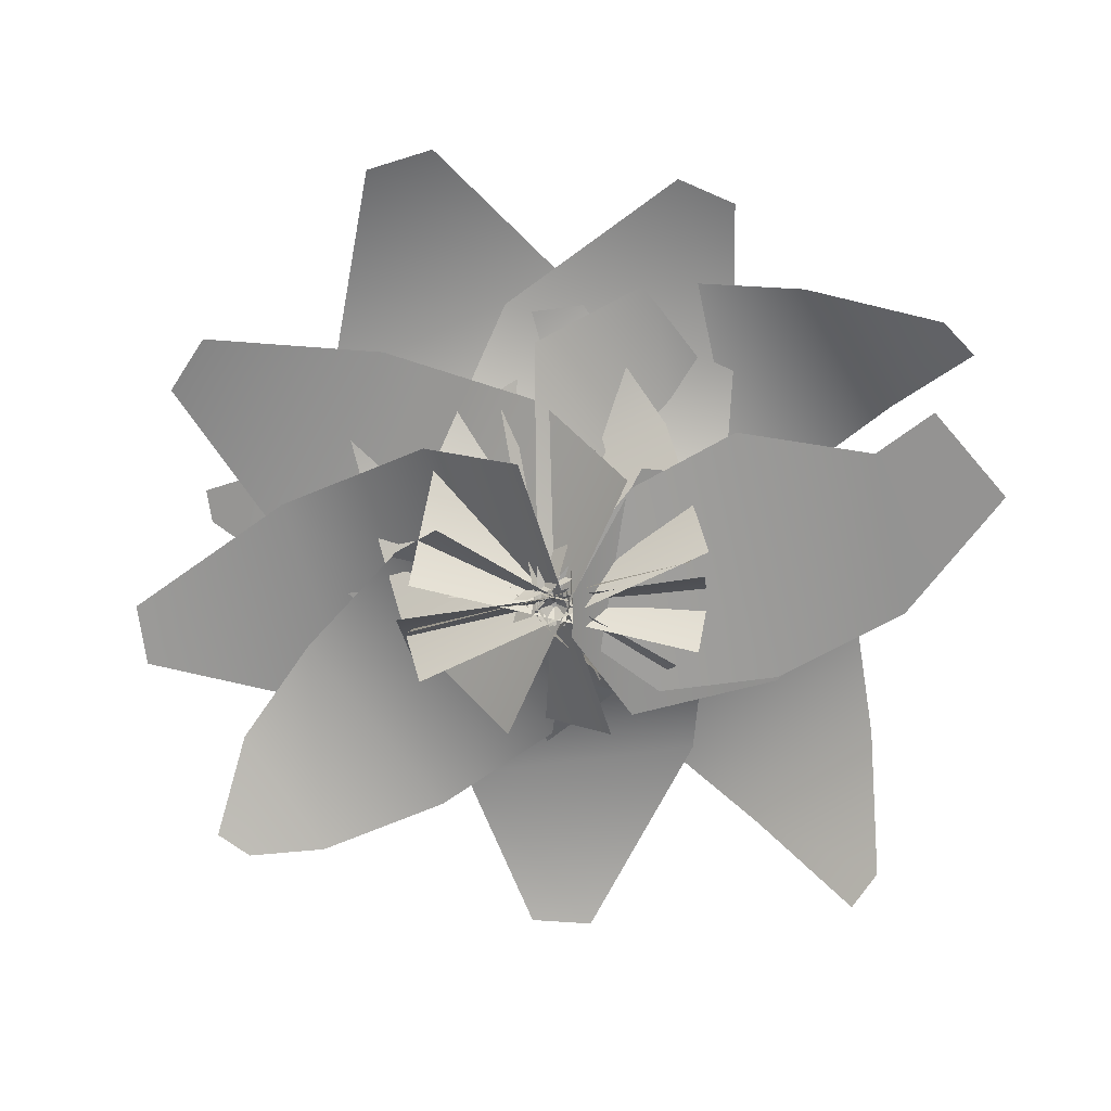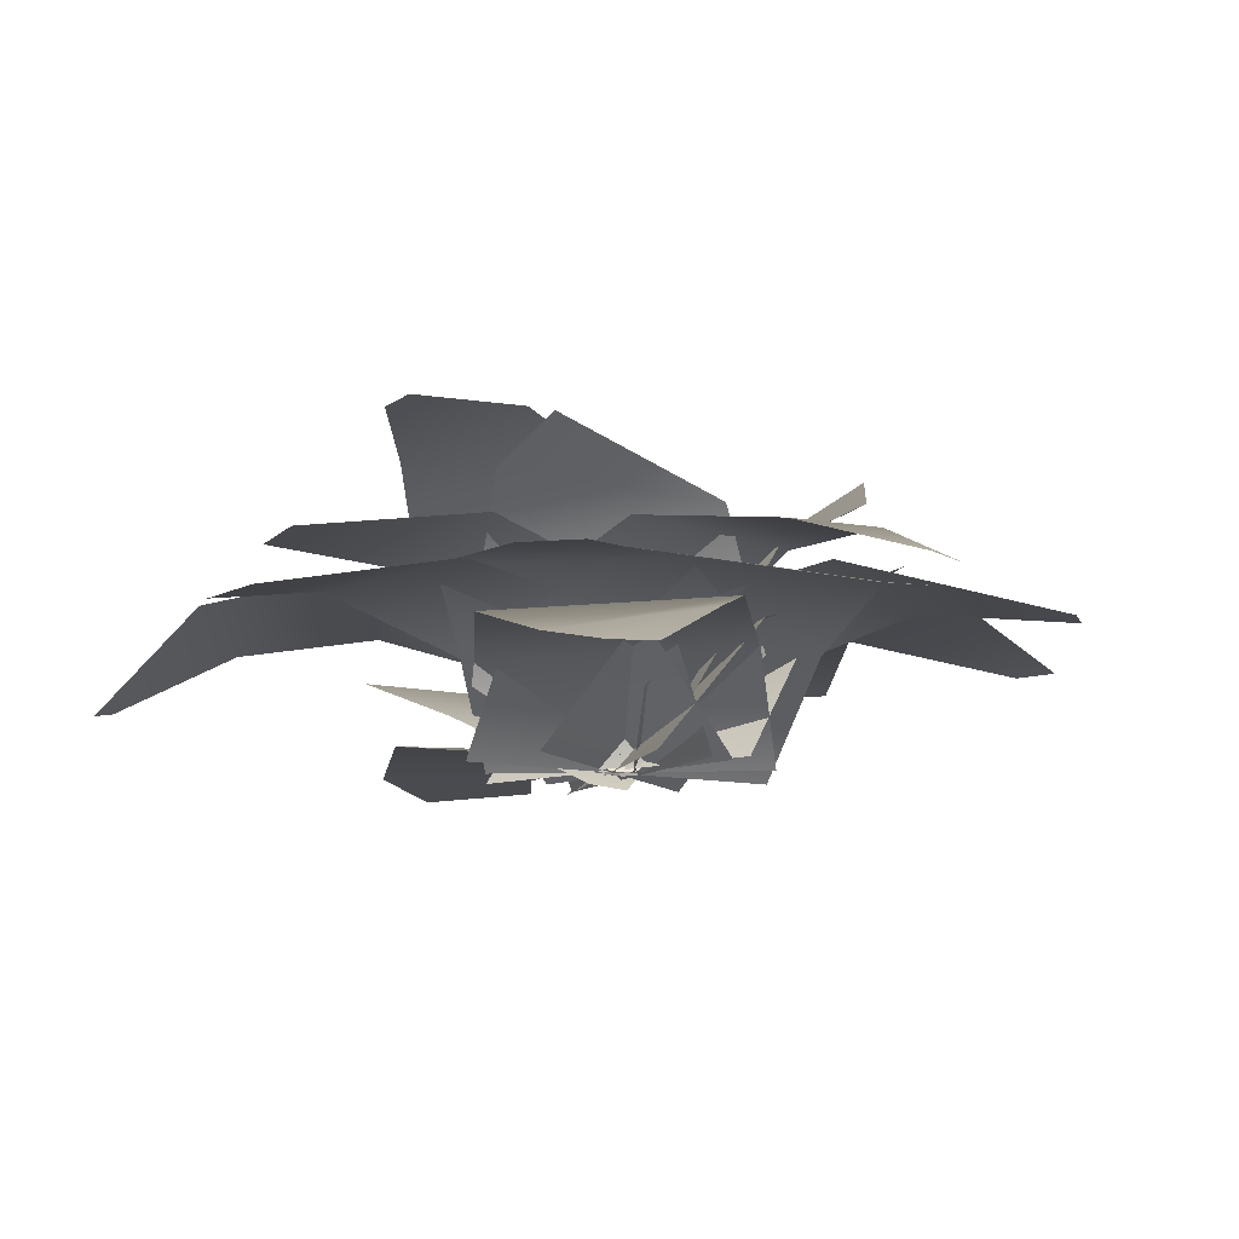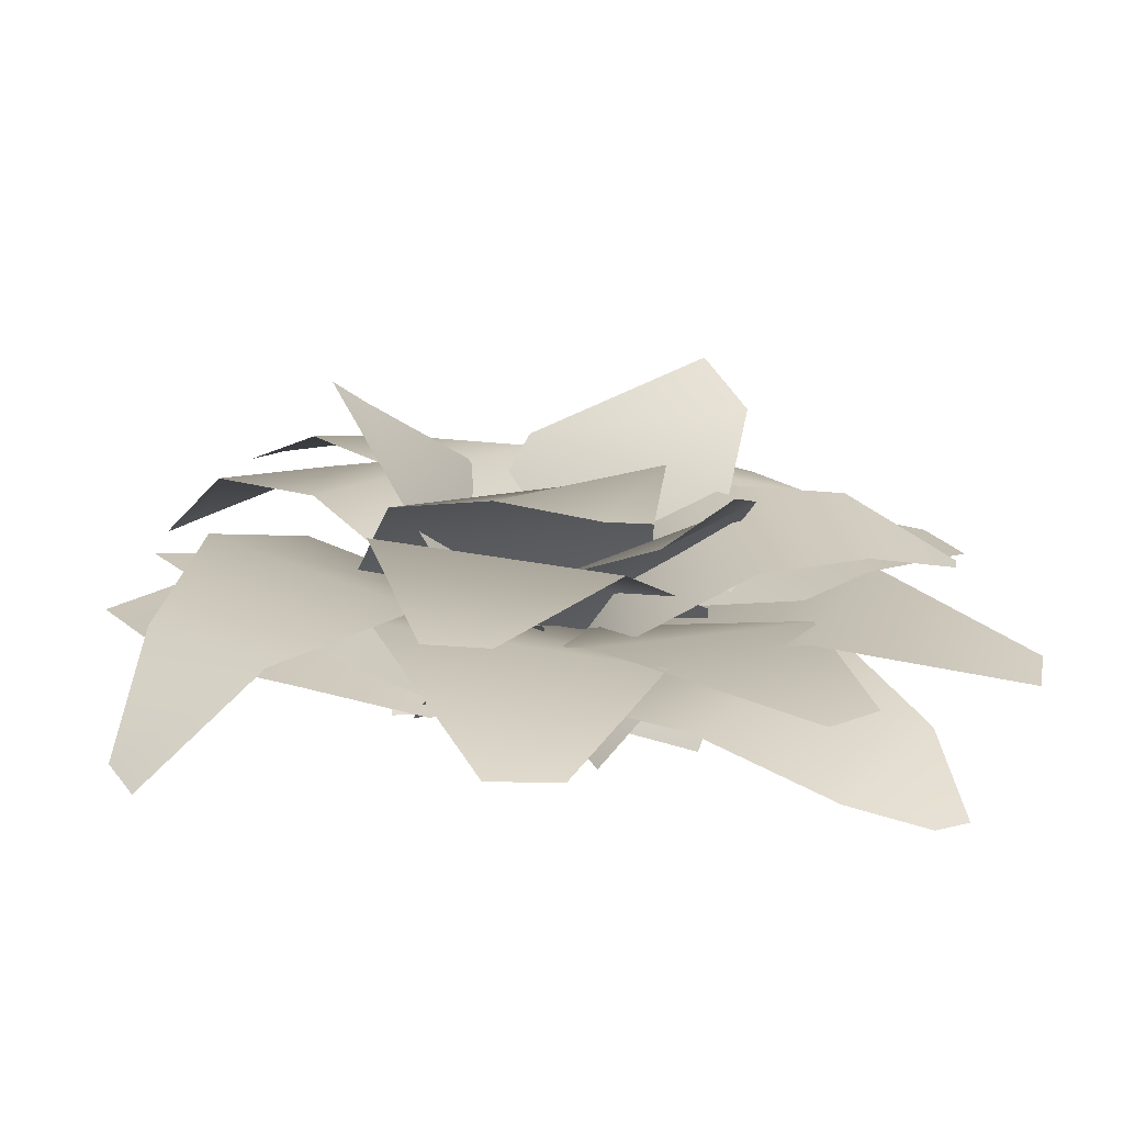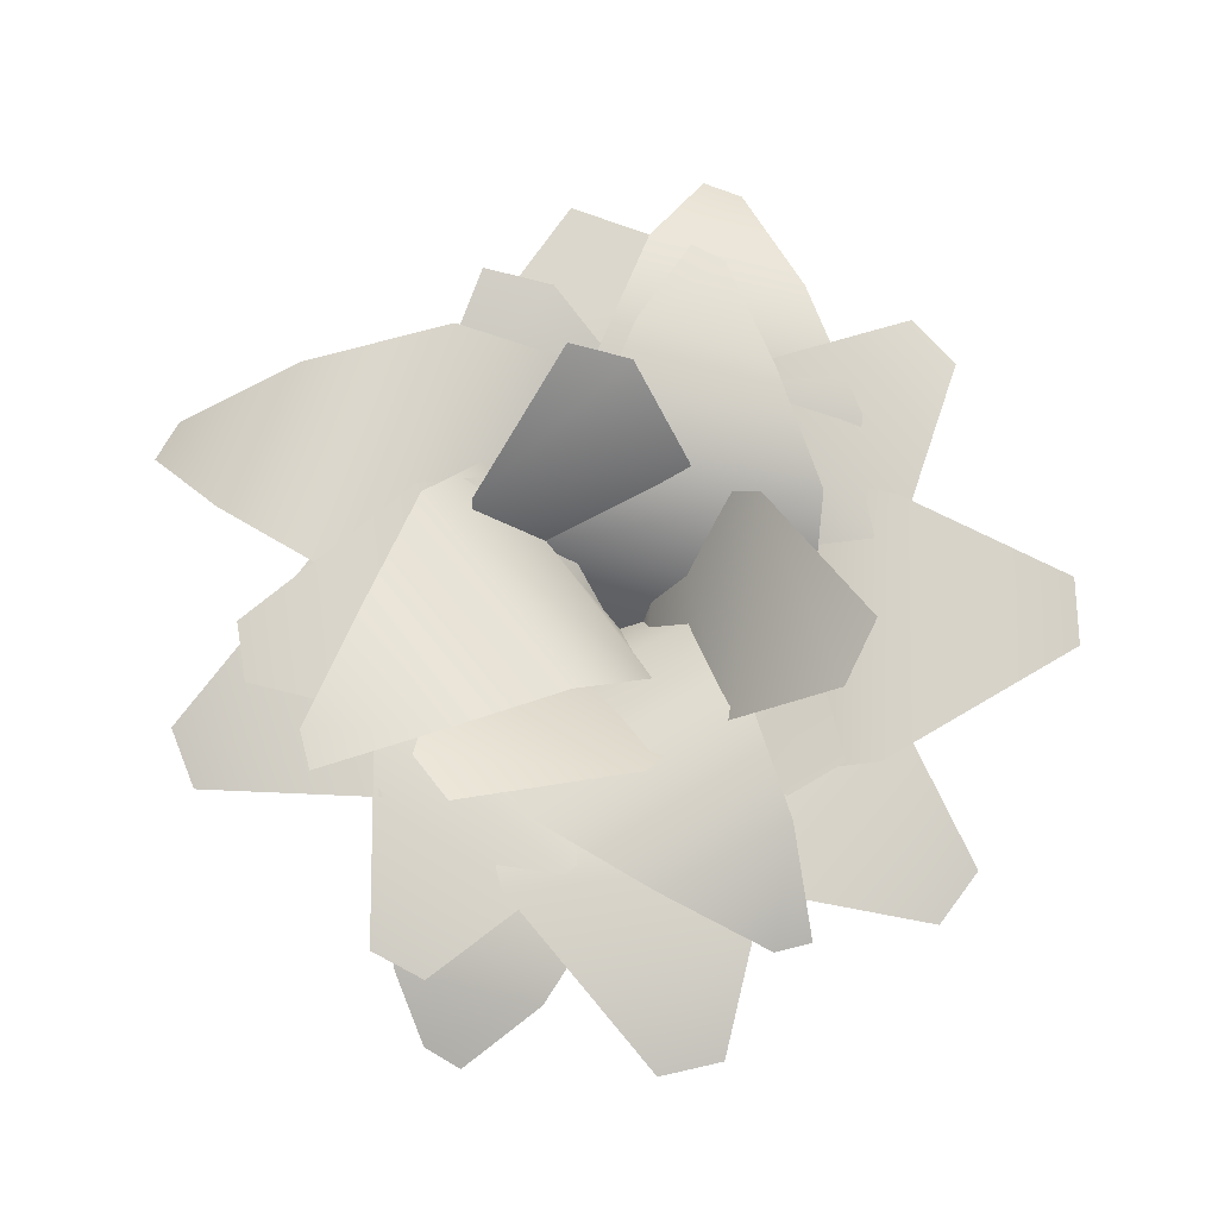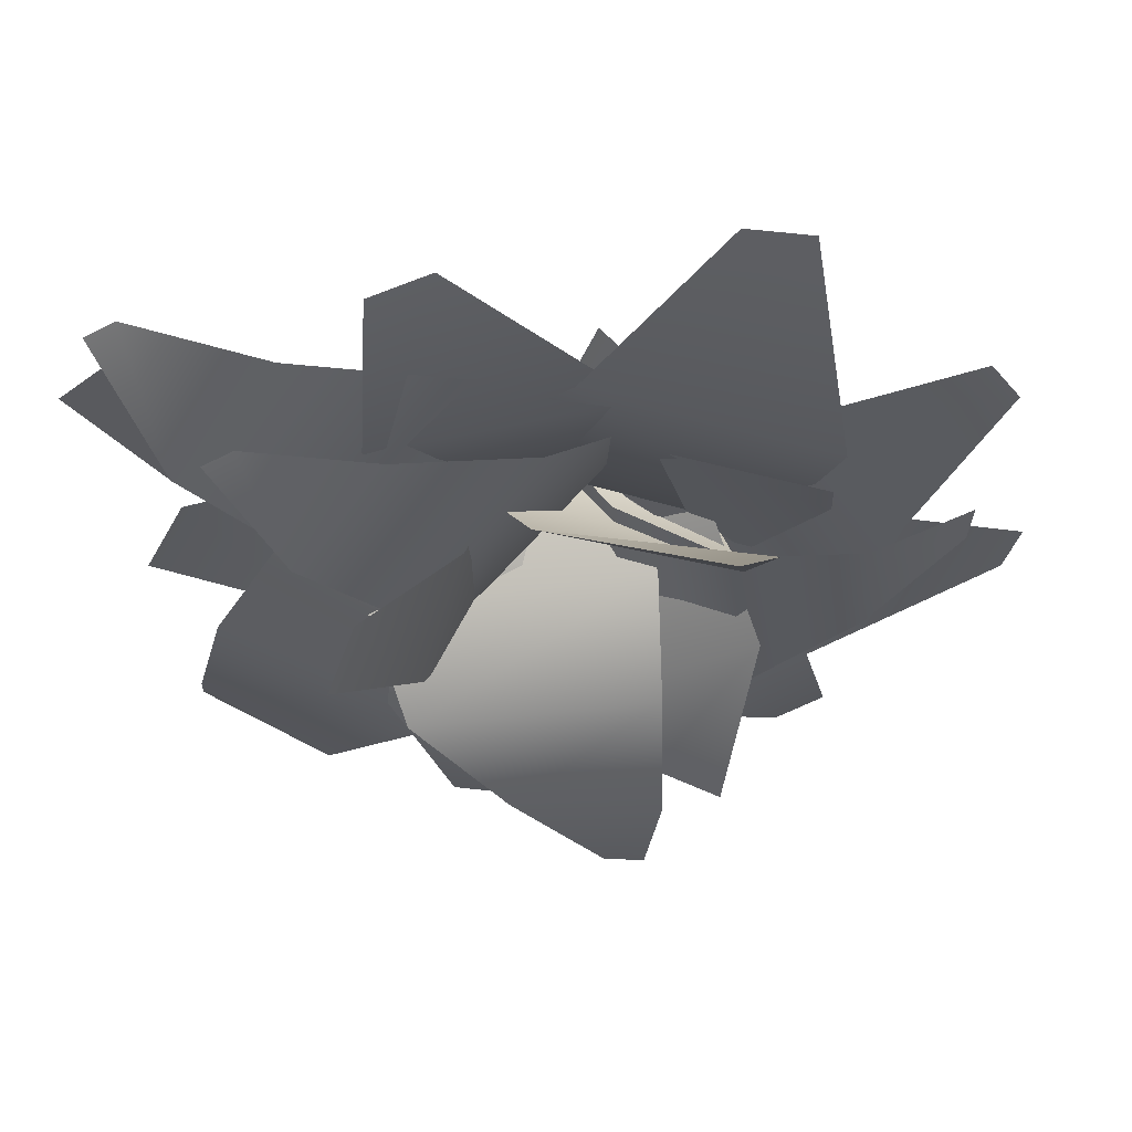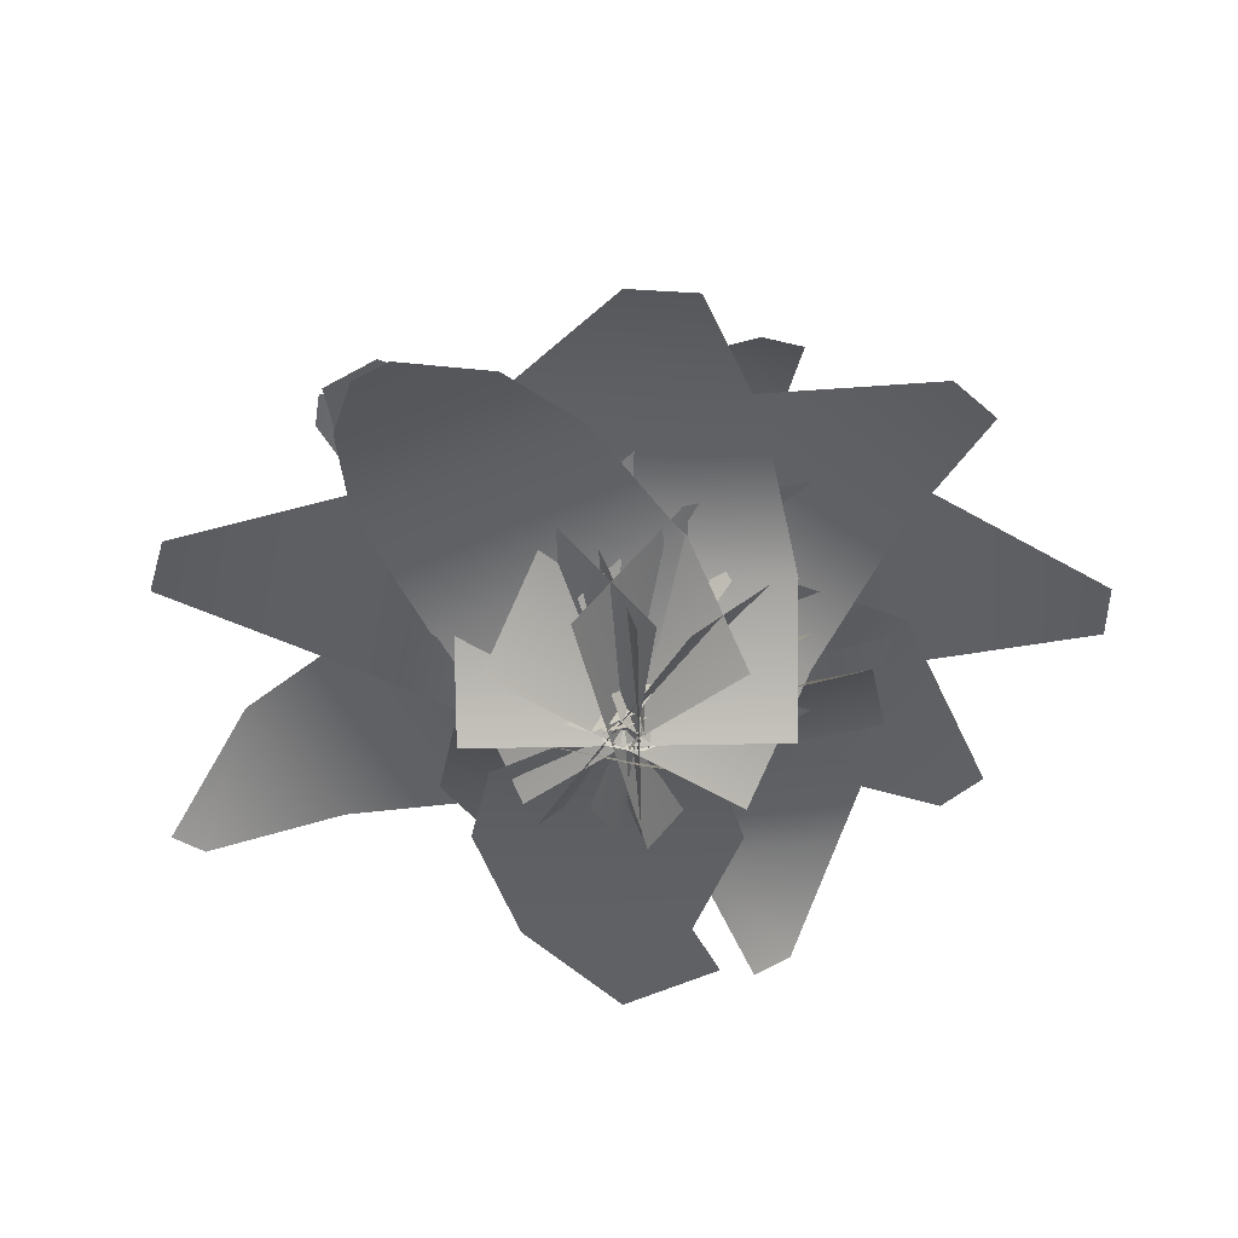
<metadata>
{"format":"obj","ext":"obj","renderer":"f3d","projection":"perspective","resolution":1024,"background":"white","views":[{"elev":-67.0,"azim":-2.7,"up":"+Y"},{"elev":-10.0,"azim":-134.8,"up":"+Y"},{"elev":-70.3,"azim":175.8,"up":"+Z"},{"elev":78.3,"azim":-112.6,"up":"+Y"},{"elev":57.8,"azim":174.3,"up":"+Z"},{"elev":-41.8,"azim":-107.1,"up":"+Y"}]}
</metadata>
<code>
v -0.0005268 -0.01542 0.01844
v 0.01808 0.1327 -0.1625
v -0.02062 -0.01615 -0.00372
v 0.2569 0.1196 0.08036
v 0.3444 0.1565 -0.03708
v 0.1294 0.1738 -0.2457
v 0.3782 0.1225 -0.2025
v 0.2575 0.1449 -0.339
v 0.39 0.04815 -0.3473
v 0.3634 0.03948 -0.3877
v 0.08637 0.03241 0.147
v 0.02025 -0.02762 -0.02749
v 0.01849 -0.03024 0.02417
v 0.09374 0.03629 -0.1486
v 0.2383 0.0931 0.1152
v 0.2586 0.08929 -0.1241
v 0.3637 0.09265 0.08233
v 0.4043 0.1132 0.01701
v -0.01801 -0.01415 0.001932
v 0.1589 0.123 -0.005765
v -0.0002157 -0.01487 -0.02045
v -0.03365 0.1104 0.2567
v 0.09051 0.1444 0.3212
v 0.2542 0.1609 0.08616
v 0.2524 0.1154 0.3281
v 0.3618 0.1371 0.1927
v 0.3927 0.04824 0.3185
v 0.4266 0.03982 0.2871
v -0.1359 0.1088 0.118
v 0.1575 -0.01789 -0.04308
v -0.157 -0.01092 0.01785
v 0.1825 0.0997 0.05401
v 0.1862 0.148 0.2268
v -0.06732 0.1567 0.2839
v 0.1092 0.1188 0.4405
v 0.1714 0.1219 0.416
v -0.1941 0.1196 0.0003564
v 0.1599 -0.0197 0.07563
v -0.1423 -0.01247 -0.09509
v 0.1136 0.1099 0.171
v -0.005366 0.1594 0.3176
v -0.2548 0.1688 0.1871
v -0.2174 0.1091 0.4371
v -0.149 0.1139 0.461
v -0.1413 0.1109 -0.1176
v 0.06923 -0.01829 0.1517
v -0.04379 -0.0112 -0.1553
v -0.02454 0.1016 0.1928
v -0.1989 0.1495 0.2252
v -0.2982 0.1583 -0.02087
v -0.4261 0.1146 0.1824
v -0.3913 0.1181 0.2411
v -0.03536 0.1104 -0.1864
v -0.04607 -0.01845 0.1643
v 0.06913 -0.01095 -0.15
v -0.1498 0.1008 0.133
v -0.3086 0.1437 0.04226
v -0.2236 0.1527 -0.2156
v -0.4558 0.09866 -0.1412
v -0.4678 0.1028 -0.07241
v 0.08845 0.1052 -0.145
v -0.1292 -0.01715 0.08615
v 0.1362 -0.01065 -0.06364
v -0.1796 0.09682 0.008549
v -0.2342 0.149 -0.1448
v -0.02262 0.1573 -0.2725
v -0.2295 0.1346 -0.3612
v -0.2785 0.1363 -0.3207
v 0.1772 0.1129 -0.06138
v -0.169 -0.01869 -0.0196
v 0.1588 -0.01147 0.04364
v -0.1554 0.1035 -0.1231
v -0.09175 0.1509 -0.2928
v 0.1756 0.16 -0.2503
v 0.0654 0.1102 -0.4682
v -0.004246 0.1142 -0.4689
v 0.01545 -0.01617 -0.01118
v -0.04235 0.1393 0.09234
v 0.01558 -0.01669 0.01377
v -0.0633 0.1369 -0.1912
v -0.174 0.1982 -0.1631
v -0.1473 0.203 0.08583
v -0.2894 0.191 -0.07511
v -0.2791 0.2059 0.07699
v -0.3889 0.1576 0.0123
v -0.3945 0.1513 0.05245
v 0.1597 0.121 0.01948
v -0.1561 -0.01599 -0.03439
v 0.1403 -0.01971 0.06283
v -0.1393 0.1317 -0.08286
v -0.05118 0.2104 -0.2245
v 0.1869 0.1993 -0.1393
v 0.1263 0.185 -0.3607
v 0.06316 0.1914 -0.3752
v -0.01904 -0.01622 -0.0007075
v 0.08831 0.1454 -0.03986
v -0.004176 -0.01611 -0.02085
v -0.07128 0.1227 0.1954
v 0.02441 0.1807 0.2446
v 0.1653 0.2086 0.03847
v 0.1657 0.1794 0.252
v 0.2601 0.2086 0.1344
v 0.2988 0.1526 0.2536
v 0.3311 0.1496 0.2283
v -0.1089 0.0537 -0.07936
v 0.001137 -0.01373 0.02777
v -0.02342 -0.01707 -0.009086
v 0.03086 0.0592 0.1323
v -0.1807 0.1417 0.003806
v -0.07616 0.1384 0.1812
v -0.2497 0.1597 0.08759
v -0.2427 0.1829 0.1522
v 0.01337 -0.01739 0.0108
v -0.08633 0.1615 0.007445
v -0.012 -0.01728 0.01569
v 0.1984 0.1385 -0.06355
v 0.1685 0.2304 -0.1391
v -0.08133 0.2605 -0.07706
v 0.07242 0.2763 -0.2362
v -0.07932 0.3116 -0.2066
v -0.02294 0.2976 -0.3361
v -0.0649 0.3008 -0.3418
v 0.01606 0.07059 0.1433
v 0.02277 -0.009441 -0.02291
v 0.01603 -0.01372 0.02492
v 0.05711 0.08222 -0.1304
v 0.1014 0.1988 0.1262
v 0.148 0.205 -0.09382
v 0.2071 0.2564 0.108
v 0.238 0.2924 0.04955
v -0.1479 0.07208 -0.03153
v 0.01502 -0.009608 0.03072
v -0.03027 -0.01426 0.008332
v 0.11 0.08769 0.09993
v -0.1615 0.2031 0.05856
v 0.04002 0.2137 0.1797
v -0.1816 0.2593 0.1698
v -0.1361 0.2973 0.2211
v 0.07934 0.06646 -0.1341
v -0.03468 -0.009486 0.00467
v 0.001419 -0.01498 -0.03182
v -0.1312 0.09659 0.07036
v 0.008241 0.1907 -0.1823
v -0.1799 0.2283 -0.03911
v -0.07916 0.2454 -0.246
v -0.1415 0.2918 -0.2299
v -0.01001 -0.004399 0.01265
v 0.1203 0.008209 -0.1041
v -0.003463 -0.005198 -0.01382
v 0.07525 0.01967 0.1285
v 0.2502 0.02544 -0.08923
v 0.1837 0.03756 0.1904
v 0.3303 0.0169 0.1808
v 0.3793 0.008131 0.001398
v 0.387 0.01006 0.232
v 0.4704 -5.703e-05 0.1449
v 0.01611 -0.004749 -0.006737
v -0.1816 0.09301 0.005757
v -0.002783 -0.005529 0.01286
v 0.006809 0.07528 -0.1958
v -0.1161 0.0962 -0.3052
v -0.2752 0.1143 -0.1179
v -0.2502 0.05714 -0.3496
v -0.3444 0.08291 -0.2212
v -0.3338 0.03927 -0.3514
v -0.3695 0.03688 -0.3246
f 1 2 3
f 1 4 2
f 5 2 4
f 5 6 2
f 7 6 5
f 7 8 6
f 9 8 7
f 9 10 8
f 11 12 13
f 11 14 12
f 15 14 11
f 15 16 14
f 17 16 15
f 17 18 16
f 19 20 21
f 19 22 20
f 23 20 22
f 23 24 20
f 25 24 23
f 25 26 24
f 27 26 25
f 27 28 26
f 29 30 31
f 29 32 30
f 29 33 32
f 29 34 33
f 35 33 34
f 35 36 33
f 37 38 39
f 37 40 38
f 37 41 40
f 37 42 41
f 43 41 42
f 43 44 41
f 45 46 47
f 45 48 46
f 45 49 48
f 45 50 49
f 51 49 50
f 51 52 49
f 53 54 55
f 53 56 54
f 53 57 56
f 53 58 57
f 59 57 58
f 59 60 57
f 61 62 63
f 61 64 62
f 61 65 64
f 61 66 65
f 67 65 66
f 67 68 65
f 69 70 71
f 69 72 70
f 69 73 72
f 69 74 73
f 75 73 74
f 75 76 73
f 77 78 79
f 77 80 78
f 81 78 80
f 81 82 78
f 83 82 81
f 83 84 82
f 85 84 83
f 85 86 84
f 87 88 89
f 87 90 88
f 87 91 90
f 87 92 91
f 93 91 92
f 93 94 91
f 95 96 97
f 95 98 96
f 99 96 98
f 99 100 96
f 101 100 99
f 101 102 100
f 103 102 101
f 103 104 102
f 105 106 107
f 105 108 106
f 109 108 105
f 109 110 108
f 111 110 109
f 111 112 110
f 113 114 115
f 113 116 114
f 117 114 116
f 117 118 114
f 119 118 117
f 119 120 118
f 121 120 119
f 121 122 120
f 123 124 125
f 123 126 124
f 127 126 123
f 127 128 126
f 129 128 127
f 129 130 128
f 131 132 133
f 131 134 132
f 135 134 131
f 135 136 134
f 137 136 135
f 137 138 136
f 139 140 141
f 139 142 140
f 143 142 139
f 143 144 142
f 145 144 143
f 145 146 144
f 147 148 149
f 147 150 148
f 150 151 148
f 150 152 151
f 153 151 152
f 153 154 151
f 155 154 153
f 155 156 154
f 157 158 159
f 157 160 158
f 161 158 160
f 161 162 158
f 163 162 161
f 163 164 162
f 165 164 163
f 165 166 164

</code>
